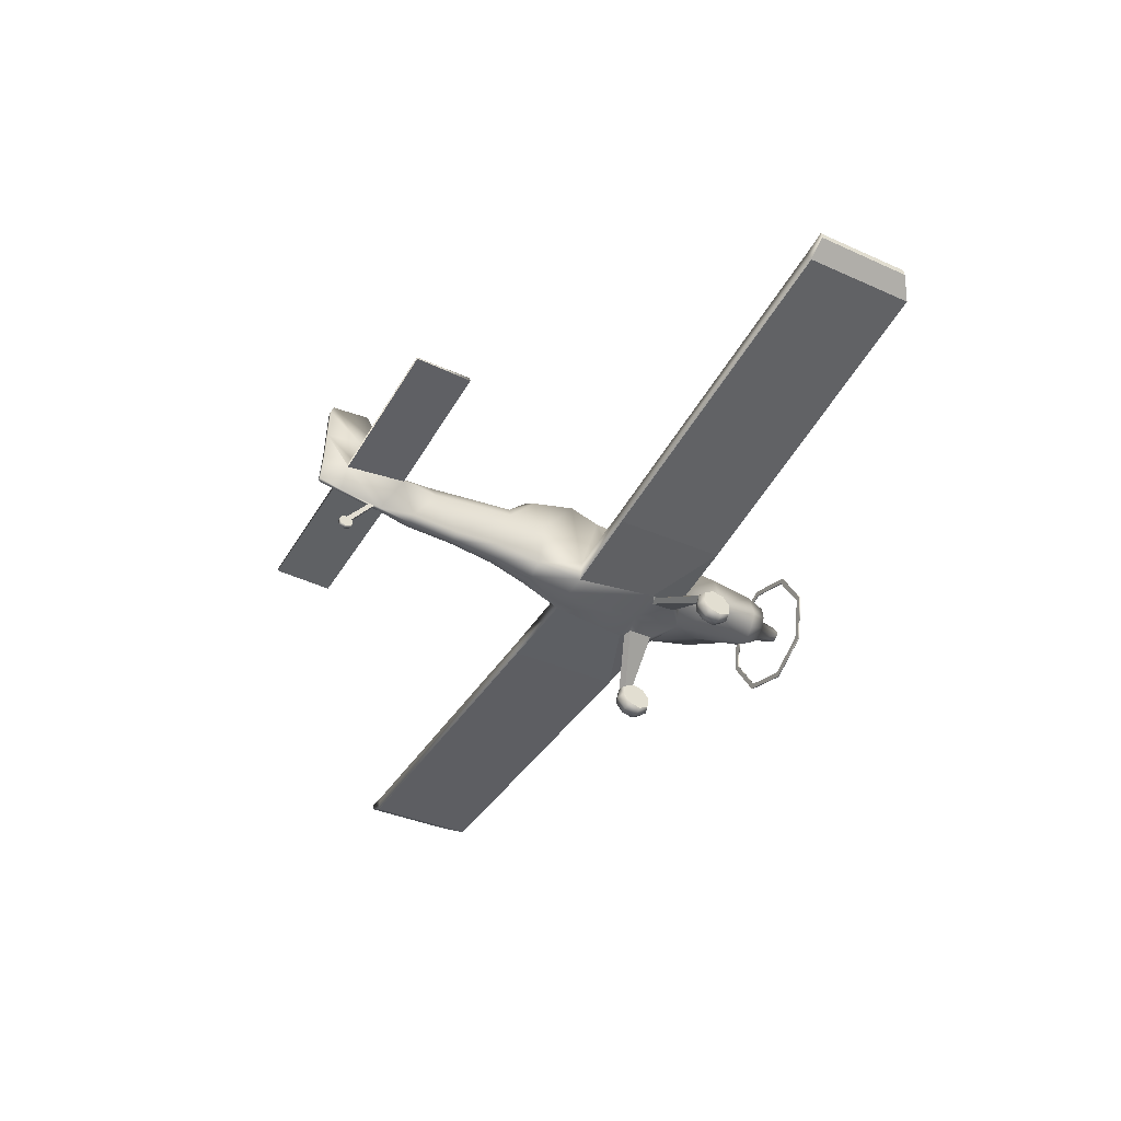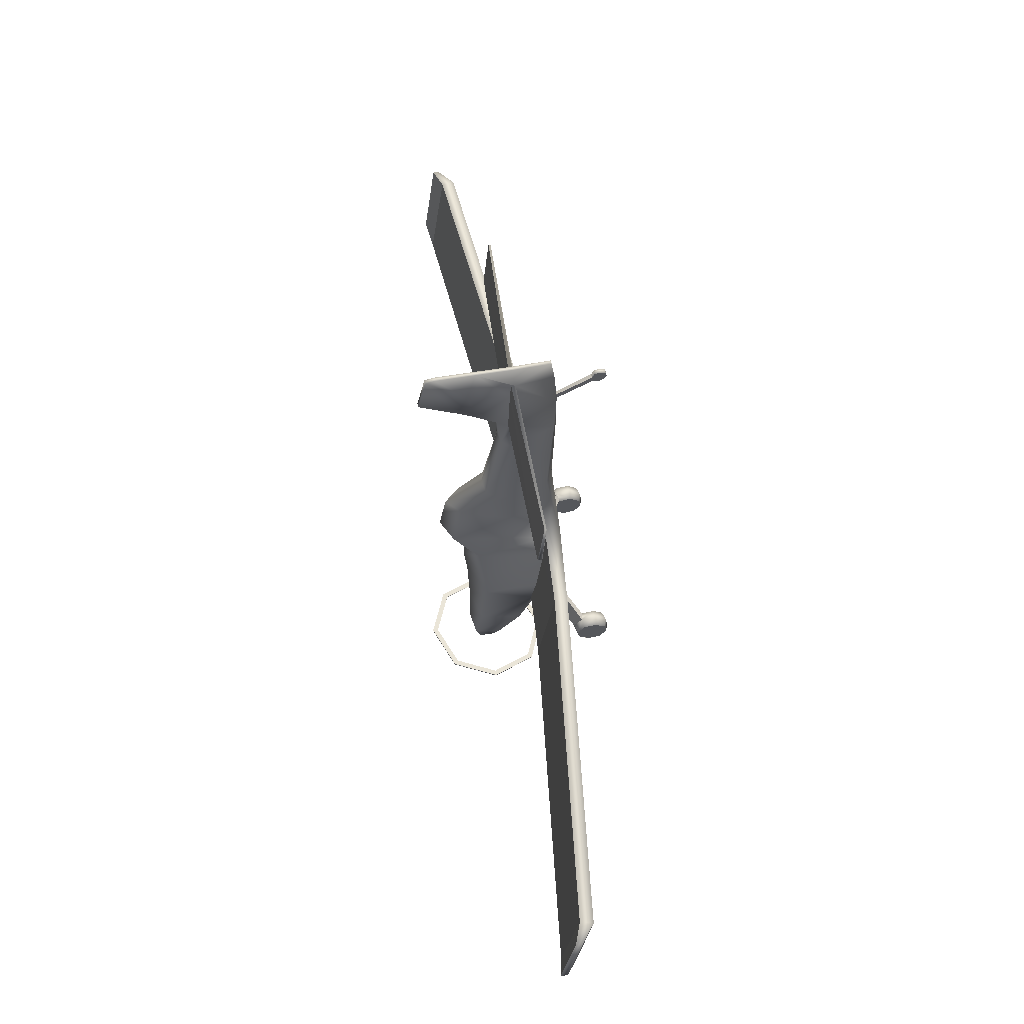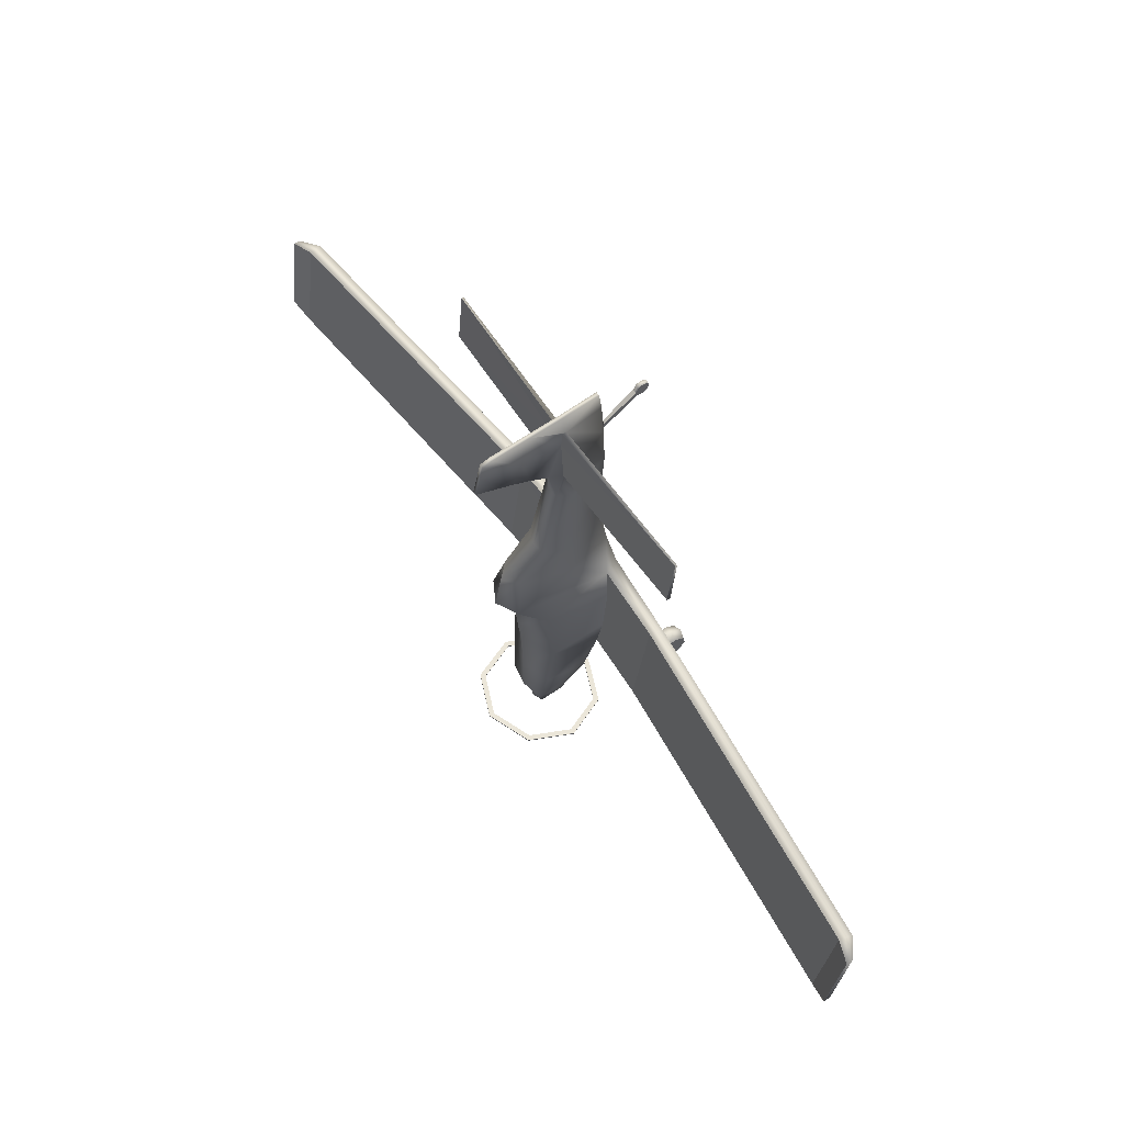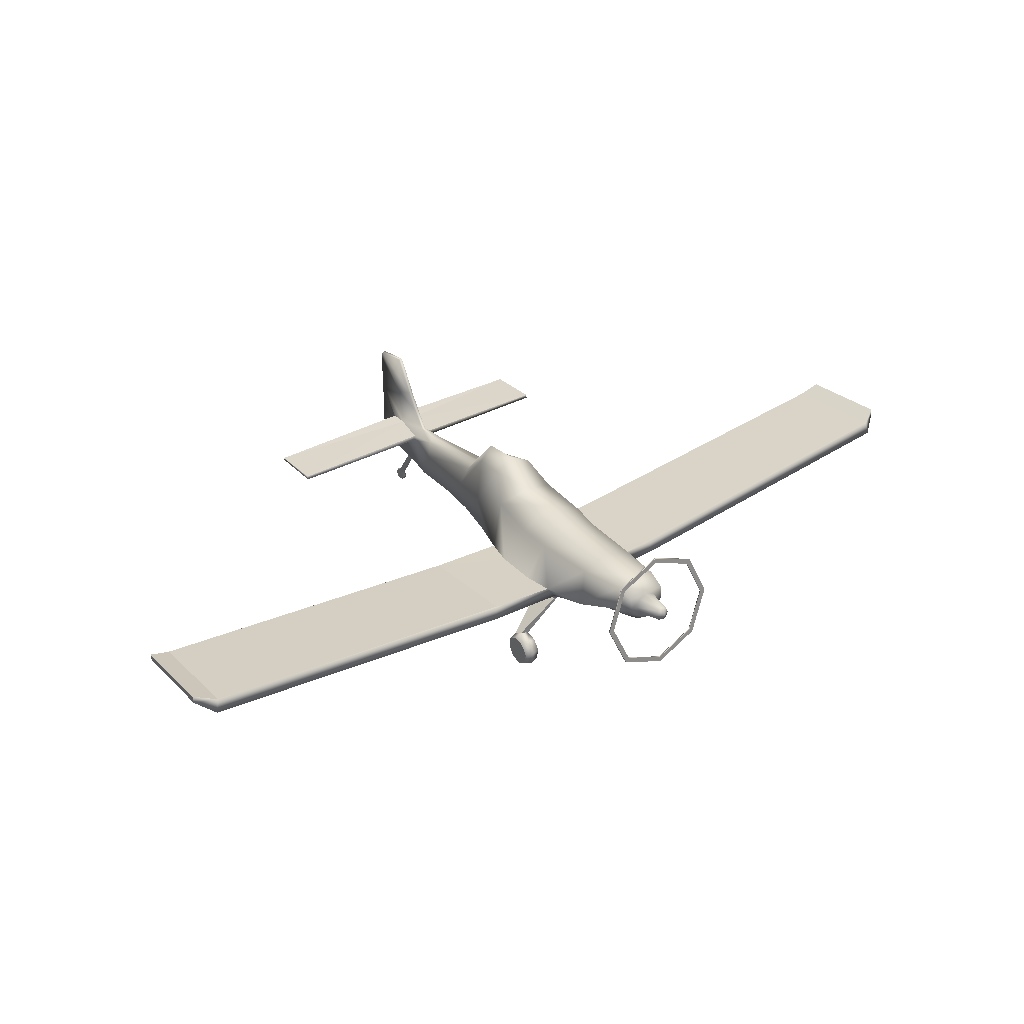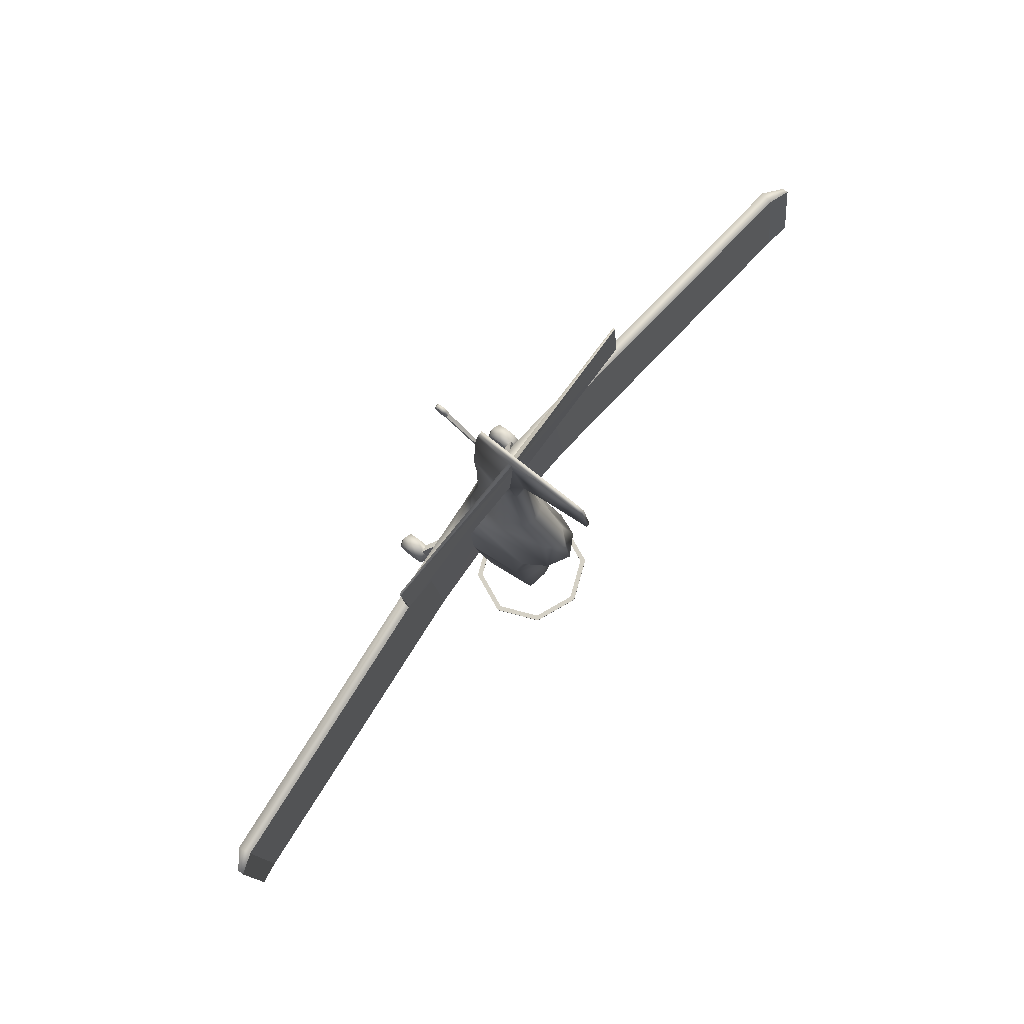
<metadata>
{"format":"obj","ext":"obj","renderer":"f3d","projection":"perspective","resolution":1024,"background":"white","views":[{"elev":-48.5,"azim":59.7,"up":"+Y"},{"elev":61.4,"azim":-99.4,"up":"+Z"},{"elev":63.8,"azim":-124.7,"up":"+Z"},{"elev":35.6,"azim":145.0,"up":"+Y"},{"elev":79.7,"azim":128.2,"up":"+Z"}]}
</metadata>
<code>
o AT8T_Circle.022
v -1.543 -0.0429 -0.005086
v -1.378 0.01472 0.009208
v -1.708 0.01472 0.009208
v -1.543 0.1195 -0.2338
v -1.378 0.1513 -0.1831
v -1.708 0.1513 -0.1831
v -1.543 0.3991 -0.2759
v -1.378 0.3864 -0.2185
v -1.708 0.3194 0.08479
v -1.708 0.3864 -0.2185
v -1.543 0.6319 -0.1067
v -1.378 0.5822 -0.07623
v -1.378 0.3194 0.08479
v -1.708 0.5822 -0.07623
v -1.543 0.6817 0.1747
v -1.378 0.6241 0.1604
v -1.708 0.6241 0.1604
v -1.543 0.5193 0.4034
v -1.378 0.4875 0.3527
v -1.708 0.4875 0.3527
v -1.543 0.2398 0.4454
v -1.378 0.2525 0.3881
v -1.708 0.2525 0.3881
v -1.543 0.006913 0.2763
v -1.378 0.05661 0.2458
v -1.708 0.05661 0.2458
v -0.6062 1.087 0.8386
v -0.4408 1.094 0.7883
v -0.6119 1.167 0.2493
v -0.4456 1.161 0.2927
v -0.8808 3.203 -2.347
v -1.246 2.33 -2.467
v -0.8808 1.456 -2.586
v -0.8808 1.459 -2.612
v -0.8808 3.207 -2.374
v -1.246 2.333 -2.493
v -0.8043 1.535 -2.602
v -1.137 2.333 -2.493
v -0.8043 1.532 -2.576
v -0.8043 3.128 -2.358
v -0.8043 3.131 -2.384
v -1.137 2.33 -2.467
v -0.4218 3.024 2.707
v -0.6046 1.164 2.586
v -0.4568 0.843 2.542
v -0.652 2.548 2.238
v -0.7642 1.252 1.946
v -0.671 2.402 0.57
v -0.7833 1.479 0.2779
v -0.6044 1.232 0.2441
v -0.4385 2.643 -1.728
v -0.4935 2.146 -1.795
v -0.2971 1.918 -1.827
v -0.393 2.533 -2.088
v -0.3817 2.283 -2.122
v -0.2516 2.099 -2.147
v -0.1711 2.453 -2.099
v -0.2419 2.283 -2.122
v -0.1711 2.114 -2.145
v -0.1022 2.454 -2.622
v -0.1446 2.353 -2.635
v -0.1022 2.251 -2.649
v -0.1959 1.87 6.513
v -0.2377 1.769 6.507
v -0.1681 0.984 6.21
v -0.0406 1.809 7.286
v -0.0406 0.9282 6.865
v -2.106 0.9804 2.561
v -2.084 1.239 2.596
v -2.109 1.256 0.2875
v -2.084 1.549 0.3274
v -8.695 1.668 2.526
v -8.638 1.92 2.56
v -8.703 1.934 0.3274
v -8.638 2.221 0.3664
v -9.05 1.942 2.505
v -9.05 2.067 2.522
v -9.05 2.173 0.5971
v -9.05 2.314 0.6168
v -0.05741 1.707 7.653
v -0.0406 1.788 7.661
v -3.117 1.737 6.554
v -3.117 1.809 6.571
v -3.117 1.66 7.696
v -3.117 1.699 7.705
v -0.6534 1.064 0.9205
v -0.7199 2.439 1.238
v -0.8322 1.386 0.9644
v -0.4414 1.704 -0.8072
v -0.5828 2.509 -0.7401
v -0.6754 1.71 -0.8062
v -0.1683 1.041 5.237
v -0.276 1.725 5.77
v -0.1683 2.005 5.89
v -0.03915 1.043 8.194
v -0.03915 2.064 6.414
v -0.03915 3.363 8.114
v -0.03915 3.188 8.162
v -0.03915 3.52 7.357
v -0.03278 0.9796 7.728
v -0.03915 2.443 8.164
v -0.03915 2.804 6.941
v -0.03915 2.605 7.424
v -0.2609 1.11 4.238
v -0.2609 2.304 4.107
v -0.4314 1.92 4.166
v -0.3282 0.994 3.426
v -0.2753 2.83 3.543
v -0.4874 1.902 3.415
v -0.03915 1.781 8.164
v -0.03915 2.431 6.695
v -0.03734 0.9232 7.003
v -0.03066 0.9293 7.11
v -0.04097 0.2487 7.431
v -0.04097 0.2758 7.535
v -0.04097 0.000919 7.541
v -0.04097 0.02806 7.644
v -0.04097 0.04878 7.434
v -0.04097 0.1314 7.397
v -0.04097 0.1505 7.676
v -0.04097 0.2331 7.639
v 1.543 -0.0429 -0.005086
v 1.378 0.01472 0.009208
v 1.708 0.01472 0.009208
v 1.543 0.1195 -0.2338
v 1.378 0.1513 -0.1831
v 1.708 0.1513 -0.1831
v 1.543 0.3991 -0.2759
v 1.378 0.3864 -0.2185
v 1.708 0.3194 0.08479
v 1.708 0.3864 -0.2185
v 1.543 0.6319 -0.1067
v 1.378 0.5822 -0.07623
v 1.378 0.3194 0.08479
v 1.708 0.5822 -0.07623
v 1.543 0.6817 0.1747
v 1.378 0.6241 0.1604
v 1.708 0.6241 0.1604
v 1.543 0.5193 0.4034
v 1.378 0.4875 0.3527
v 1.708 0.4875 0.3527
v 1.543 0.2398 0.4454
v 1.378 0.2525 0.3881
v 1.708 0.2525 0.3881
v 1.543 0.006913 0.2763
v 1.378 0.05661 0.2458
v 1.708 0.05661 0.2458
v 0.6062 1.087 0.8386
v 0.4408 1.094 0.7883
v 0.6119 1.167 0.2493
v 0.4456 1.161 0.2927
v 0.8808 3.203 -2.347
v 1.246 2.33 -2.467
v 0.8808 1.456 -2.586
v 0.8808 1.459 -2.612
v 0.8808 3.207 -2.374
v 1.246 2.333 -2.493
v 0.8043 1.535 -2.602
v 1.137 2.333 -2.493
v 0.8043 1.532 -2.576
v 0.8043 3.128 -2.358
v 0.8043 3.131 -2.384
v 1.137 2.33 -2.467
v 0 3.565 -2.298
v 0 1.094 -2.635
v 0 1.097 -2.662
v 0 3.569 -2.324
v 0 1.201 -2.621
v 0 3.458 -2.313
v 0 3.462 -2.339
v 0 1.205 -2.647
v 0 3.256 2.739
v 0.4218 3.024 2.707
v 0.6046 1.164 2.586
v 0.4568 0.843 2.542
v 0 0.8494 2.543
v 0 2.767 2.087
v 0.652 2.548 2.238
v 0.7642 1.252 1.946
v 0 2.731 0.5848
v 0.671 2.402 0.57
v 0.7833 1.479 0.2779
v 0.6044 1.232 0.2441
v 0 1.296 -0.1011
v 0 2.716 -1.718
v 0.4385 2.643 -1.728
v 0.4935 2.146 -1.795
v 0.2971 1.918 -1.827
v 0 1.713 -1.855
v 0 2.612 -2.077
v 0.393 2.533 -2.088
v 0.3817 2.283 -2.122
v 0.2516 2.099 -2.147
v 0 1.97 -2.165
v 0 2.524 -2.089
v 0.1711 2.453 -2.099
v 0.2419 2.283 -2.122
v 0.1711 2.114 -2.145
v 0 2.043 -2.155
v 0 2.496 -2.616
v 0.1022 2.454 -2.622
v 0.1446 2.353 -2.635
v 0.1022 2.251 -2.649
v 0 2.209 -2.655
v 0 2.364 -2.721
v 0.1959 1.87 6.513
v 0.2377 1.769 6.507
v 0.1681 0.984 6.21
v 0 0.9149 6.201
v 0.0406 1.809 7.286
v 0.0406 0.9282 6.865
v 2.106 0.9804 2.561
v 2.084 1.239 2.596
v 2.109 1.256 0.2875
v 2.084 1.549 0.3274
v 8.695 1.668 2.526
v 8.638 1.92 2.56
v 8.703 1.934 0.3274
v 8.638 2.221 0.3664
v 9.05 1.942 2.505
v 9.05 2.067 2.522
v 9.05 2.173 0.5971
v 9.05 2.314 0.6168
v 0.05741 1.707 7.653
v 0.0406 1.788 7.661
v 3.117 1.737 6.554
v 3.117 1.809 6.571
v 3.117 1.66 7.696
v 3.117 1.699 7.705
v 0.6534 1.064 0.9205
v 0 1.06 0.92
v 0.7199 2.439 1.238
v 0.8322 1.386 0.9644
v 0 2.794 1.258
v 0.4414 1.704 -0.8072
v 0 1.484 -0.8372
v 0.5828 2.509 -0.7401
v 0.6754 1.71 -0.8062
v 0 2.695 -0.7145
v 0 0.9404 5.223
v 0.1683 1.041 5.237
v 0.276 1.725 5.77
v 0.1683 2.005 5.89
v 0 2.06 5.966
v 0.03915 1.043 8.194
v 0.03915 2.064 6.414
v 0.03915 3.363 8.114
v 0.03915 3.188 8.162
v 0.03915 3.52 7.357
v 0.03278 0.9796 7.728
v 0.03915 2.443 8.164
v 0.03915 2.804 6.941
v 0.03915 2.605 7.424
v 0.2609 1.11 4.238
v 0.2609 2.304 4.107
v 0 2.38 4.188
v 0 0.9693 4.249
v 0.4314 1.92 4.166
v 0.3282 0.994 3.426
v 0.2753 2.83 3.543
v 0 3.121 3.56
v 0 0.8988 3.413
v 0.4874 1.902 3.415
v 0.03915 1.781 8.164
v 0.03915 2.431 6.695
v 0.03734 0.9232 7.003
v 0.03066 0.9293 7.11
v 0.04097 0.2487 7.431
v 0.04097 0.2758 7.535
v 0.04097 0.000919 7.541
v 0.04097 0.02806 7.644
v 0.04097 0.04878 7.434
v 0.04097 0.1314 7.397
v 0.04097 0.1505 7.676
v 0.04097 0.2331 7.639
f 19 22 13
f 6 3 9
f 10 6 9
f 2 5 13
f 15 18 27 29
f 26 23 9
f 22 25 13
f 5 8 13
f 20 17 9
f 3 26 9
f 17 14 9
f 25 2 13
f 8 12 13
f 23 20 9
f 12 16 13
f 14 10 9
f 16 19 13
f 18 19 28 27
f 19 16 30 28
f 16 15 29 30
f 38 36 35 41
f 169 164 31 40
f 39 33 165 168
f 37 34 36 38
f 40 31 32 42
f 171 166 34 37
f 41 35 167 170
f 42 32 33 39
f 88 49 71
f 44 47 69
f 68 70 86 45
f 72 74 70 68
f 72 76 78 74
f 73 75 79 77
f 63 83 66
f 81 66 85
f 83 85 66
f 50 86 70
f 73 69 71 75
f 115 269 267 113
f 266 268 114 112
f 113 112 114 115
f 120 118 116 117
f 115 114 119 121
f 121 119 118 120
f 140 134 143
f 127 130 124
f 131 130 127
f 123 134 126
f 136 150 148 139
f 147 130 144
f 143 134 146
f 126 134 129
f 141 130 138
f 124 130 147
f 138 130 135
f 146 134 123
f 129 134 133
f 144 130 141
f 133 134 137
f 135 130 131
f 137 134 140
f 139 148 149 140
f 140 149 151 137
f 137 151 150 136
f 159 162 156 157
f 169 161 152 164
f 160 168 165 154
f 158 159 157 155
f 161 163 153 152
f 171 158 155 166
f 162 170 167 156
f 163 160 154 153
f 182 233 215
f 174 213 179
f 175 230 214 212
f 212 214 218 216
f 80 84 82 64
f 220 216 218 222
f 217 221 223 219
f 206 210 227
f 210 225 229
f 210 229 227
f 220 222 223 221
f 183 214 230
f 213 217 219 215
f 267 269 268 266
f 274 271 270 272
f 269 275 273 268
f 275 274 272 273
f 47 88 71 69
f 224 207 226 228
f 213 215 233 179
f 1 4 5 2
f 1 3 6 4
f 4 7 8 5
f 6 10 7 4
f 7 11 12 8
f 10 14 11 7
f 11 15 16 12
f 14 17 15 11
f 17 20 18 15
f 18 21 22 19
f 20 23 21 18
f 21 24 25 22
f 23 26 24 21
f 24 1 2 25
f 26 3 1 24
f 164 167 35 31
f 32 36 34 33
f 31 35 36 32
f 33 34 166 165
f 39 168 171 37
f 37 38 42 39
f 41 170 169 40
f 42 38 41 40
f 44 43 46 47
f 43 172 177 46
f 29 27 86 50
f 88 87 48 49
f 87 234 180 48
f 91 90 51 52
f 89 91 52 53
f 90 239 185 51
f 189 53 56 194
f 52 51 54 55
f 53 52 55 56
f 51 185 190 54
f 54 190 195 57
f 194 56 59 199
f 55 54 57 58
f 56 55 58 59
f 59 58 61 62
f 57 195 200 60
f 199 59 62 204
f 58 57 60 61
f 62 61 205
f 60 200 205
f 204 62 205
f 61 60 205
f 92 240 209 65
f 94 93 64 63
f 93 92 65 64
f 66 111 96 63
f 64 65 67
f 244 94 96
f 65 209 67
f 81 85 84 80
f 70 74 75 71
f 49 50 70 71
f 45 44 69 68
f 176 231 230 175
f 69 73 72 68
f 72 73 77 76
f 75 74 78 79
f 207 224 211
f 64 82 83 63
f 77 79 78 76
f 46 177 234 87
f 47 46 87 88
f 48 180 239 90
f 50 49 91 89
f 49 48 90 91
f 184 50 89 236
f 256 105 94 244
f 106 104 92 93
f 105 106 93 94
f 104 257 240 92
f 66 81 101 103
f 245 264 110 95
f 97 247 249 99
f 113 267 250 100
f 96 246 244
f 102 103 97 99
f 103 101 98 97
f 94 63 96
f 264 251 101 110
f 98 248 247 97
f 117 271 274 120
f 189 236 89 53
f 80 110 101 81
f 111 66 103 102
f 251 248 98 101
f 245 95 100 250
f 107 262 257 104
f 108 109 106 105
f 109 107 104 106
f 261 108 105 256
f 172 43 108 261
f 44 45 107 109
f 43 44 109 108
f 45 176 262 107
f 102 252 265 111
f 95 110 80 100
f 100 80 67
f 100 67 112 113
f 211 266 112 67
f 270 271 117 116
f 272 270 116 118
f 268 273 119 114
f 120 274 275 121
f 273 272 118 119
f 121 275 269 115
f 28 231 86 27
f 29 50 184 30
f 30 184 231 28
f 122 123 126 125
f 122 125 127 124
f 125 126 129 128
f 127 125 128 131
f 128 129 133 132
f 131 128 132 135
f 132 133 137 136
f 135 132 136 138
f 138 136 139 141
f 139 140 143 142
f 141 139 142 144
f 142 143 146 145
f 144 142 145 147
f 145 146 123 122
f 147 145 122 124
f 164 152 156 167
f 153 154 155 157
f 152 153 157 156
f 154 165 166 155
f 160 158 171 168
f 158 160 163 159
f 162 161 169 170
f 163 161 162 159
f 211 67 209
f 174 179 178 173
f 80 64 67
f 173 178 177 172
f 150 183 230 148
f 233 182 181 232
f 232 181 180 234
f 238 187 186 237
f 235 188 187 238
f 237 186 185 239
f 189 194 193 188
f 187 192 191 186
f 188 193 192 187
f 186 191 190 185
f 191 196 195 190
f 194 199 198 193
f 192 197 196 191
f 193 198 197 192
f 198 203 202 197
f 196 201 200 195
f 199 204 203 198
f 197 202 201 196
f 203 205 202
f 201 205 200
f 204 205 203
f 202 205 201
f 241 208 209 240
f 243 206 207 242
f 242 207 208 241
f 210 206 246 265
f 208 207 211
f 243 244 246
f 208 211 209
f 225 224 228 229
f 214 215 219 218
f 182 215 214 183
f 175 212 213 174
f 213 212 216 217
f 111 265 246 96
f 216 220 221 217
f 219 223 222 218
f 99 249 252 102
f 207 206 227 226
f 178 232 234 177
f 179 233 232 178
f 181 237 239 180
f 183 235 238 182
f 182 238 237 181
f 184 236 235 183
f 256 244 243 255
f 258 242 241 254
f 255 243 242 258
f 254 241 240 257
f 210 253 251 225
f 252 249 247 253
f 253 247 248 251
f 243 246 206
f 189 188 235 236
f 224 225 251 264
f 265 252 253 210
f 259 254 257 262
f 260 255 258 263
f 263 258 254 259
f 261 256 255 260
f 227 229 228 226
f 172 261 260 173
f 174 263 259 175
f 173 260 263 174
f 175 259 262 176
f 245 250 224 264
f 250 211 224
f 250 267 266 211
f 149 148 230 231
f 150 151 184 183
f 151 149 231 184
f 82 84 85 83
f 45 86 231 176

</code>
